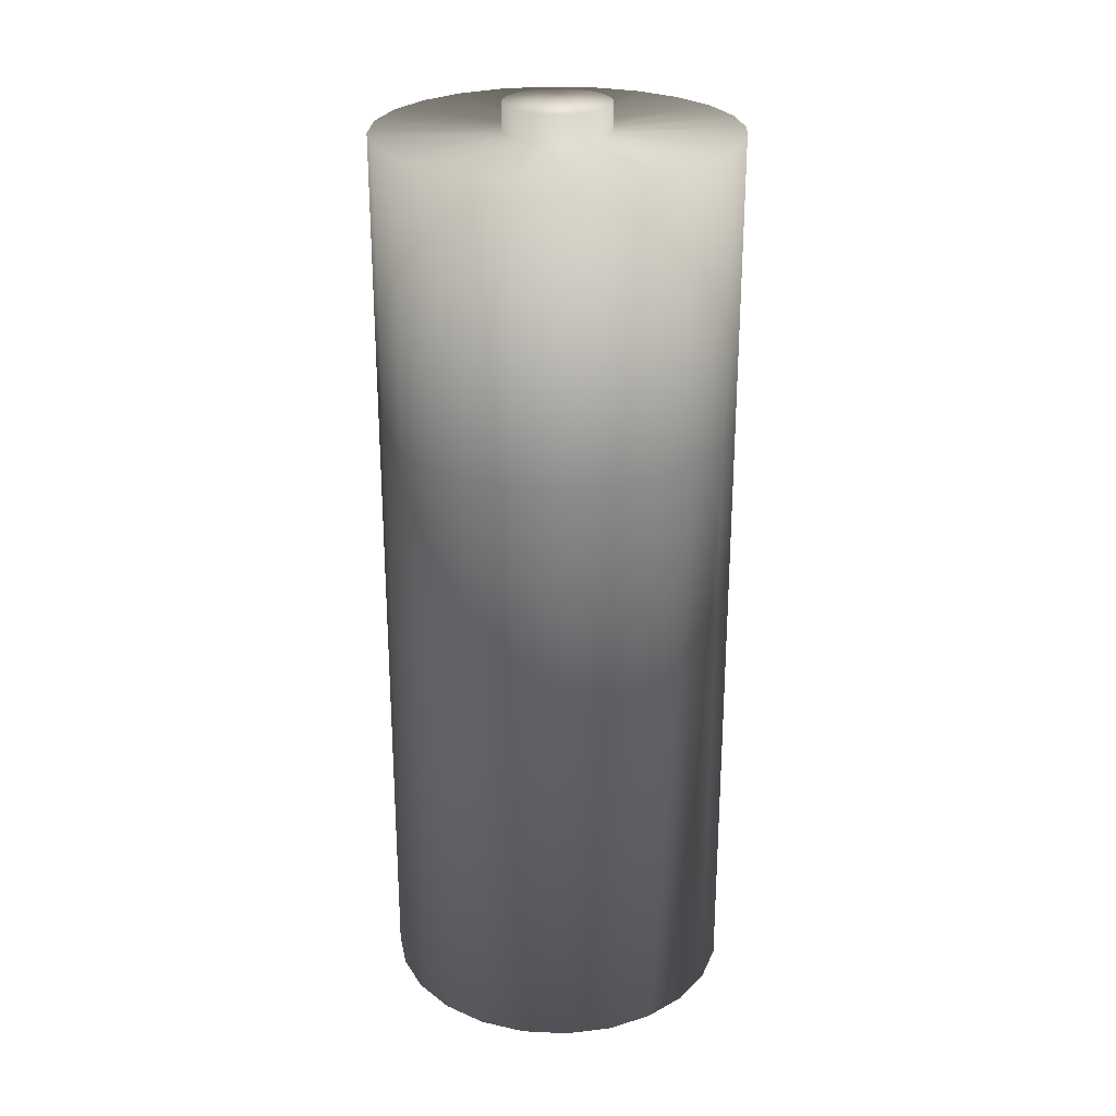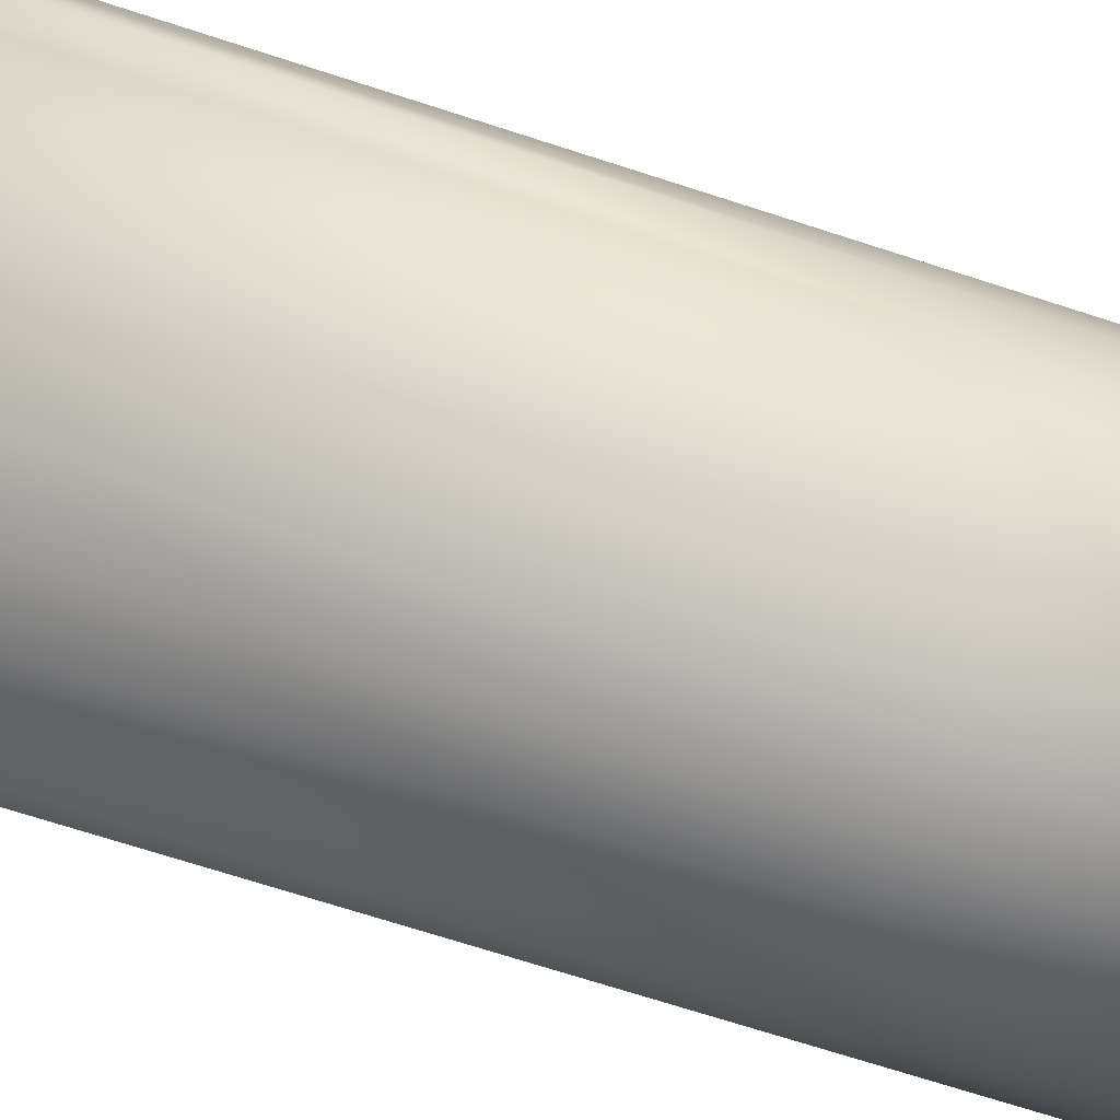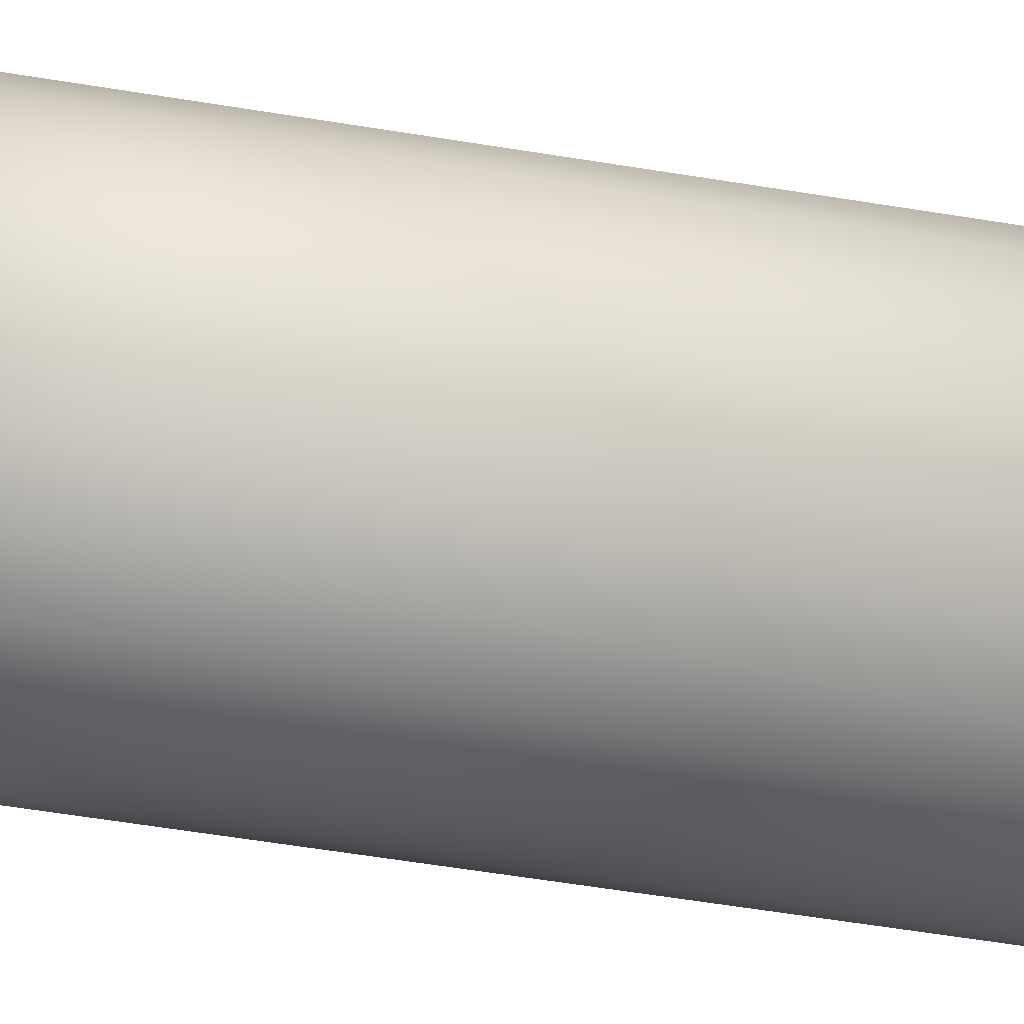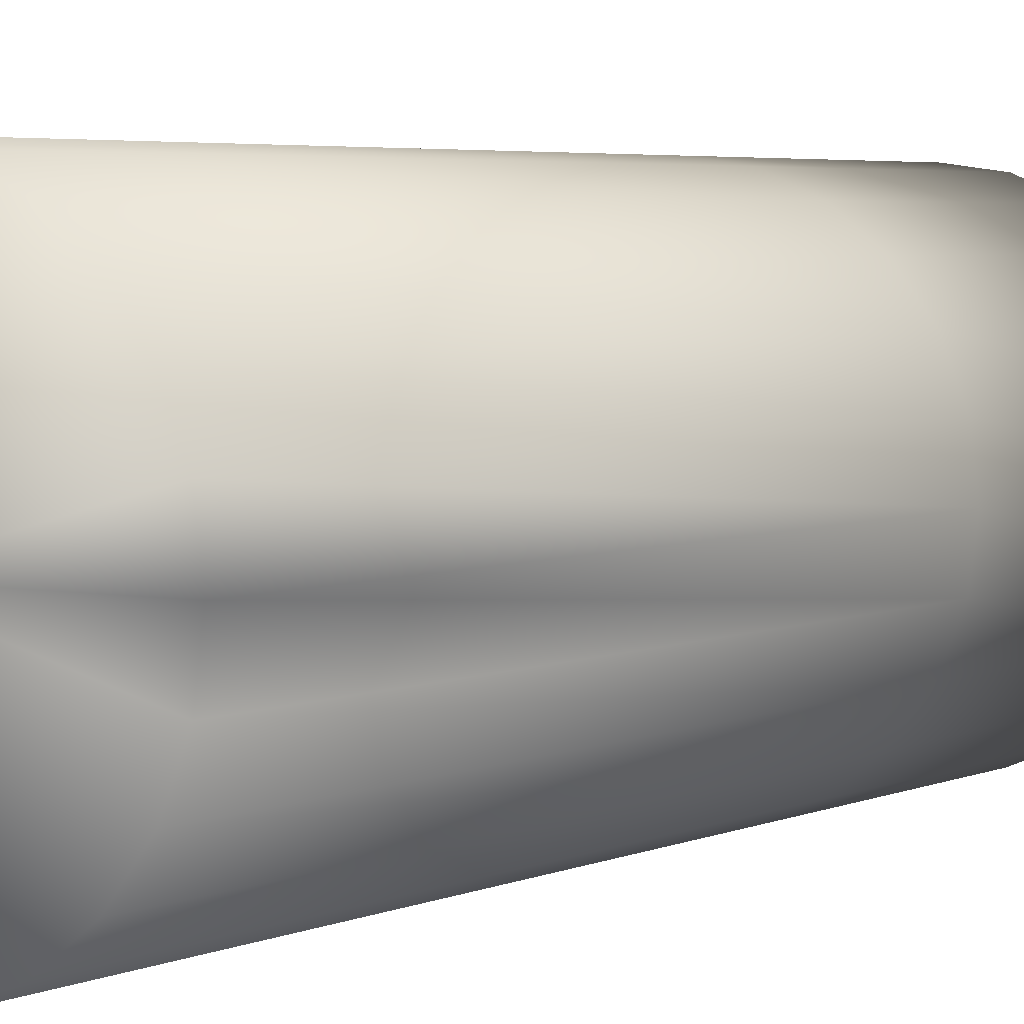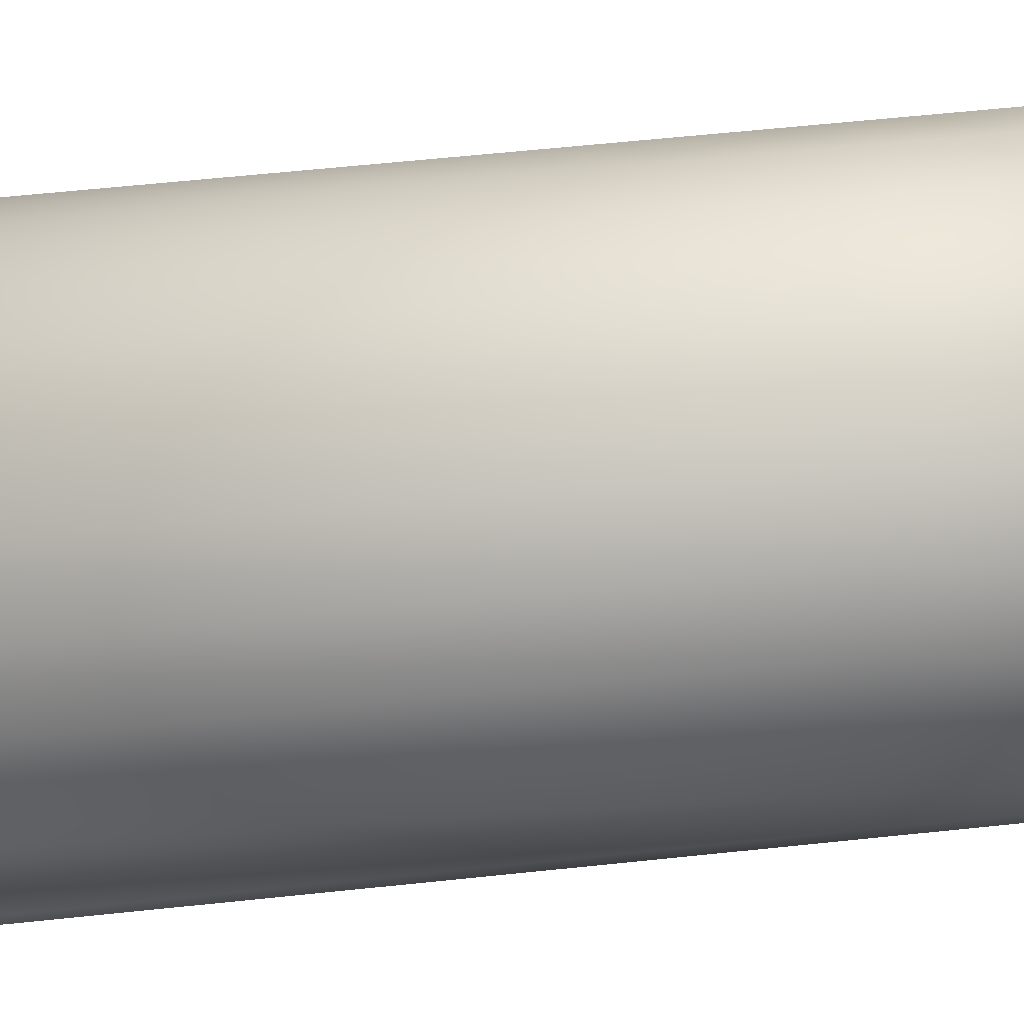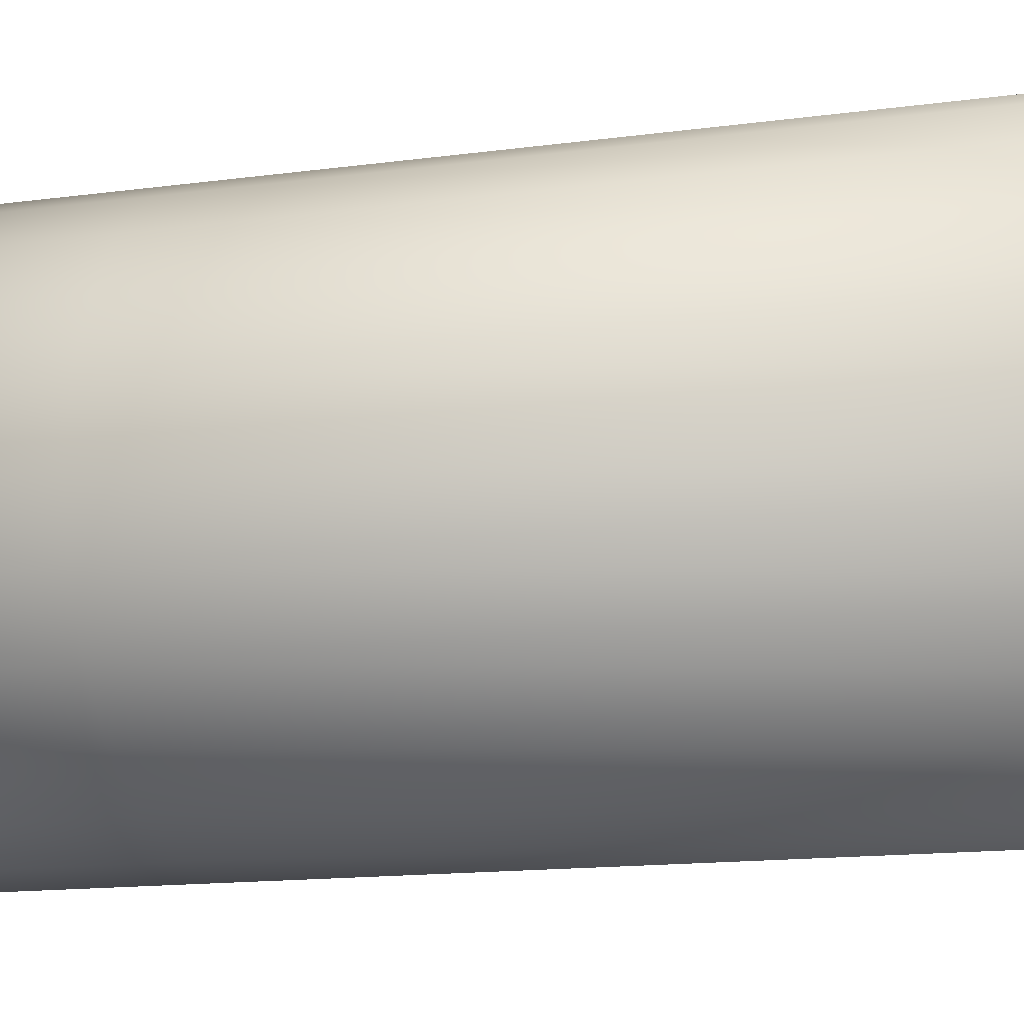
<metadata>
{"format":"obj","ext":"obj","renderer":"f3d","projection":"perspective","resolution":1024,"background":"white","views":[{"elev":26.1,"azim":41.8,"up":"+Y"},{"elev":-67.5,"azim":71.7,"up":"+Z"},{"elev":-62.8,"azim":-99.2,"up":"+Z"},{"elev":3.9,"azim":33.9,"up":"+Z"},{"elev":57.1,"azim":83.6,"up":"+Z"},{"elev":-11.0,"azim":-68.7,"up":"+Z"}]}
</metadata>
<code>
o Cylinder.006
v -18.05 1.215 -1.97
v -18.05 2.039 -2.017
v -18.04 2.039 -2.015
v -18.03 2.039 -2.01
v -18.02 2.039 -2.003
v -18.01 2.039 -1.993
v -18 2.039 -1.982
v -18 2.039 -1.97
v -18 2.039 -1.957
v -18.01 2.039 -1.946
v -18.02 2.039 -1.936
v -18.03 2.039 -1.929
v -18.04 2.039 -1.924
v -18.05 2.039 -1.922
v -18.06 2.039 -1.924
v -18.07 2.039 -1.929
v -18.08 2.039 -1.936
v -18.09 2.039 -1.946
v -18.1 2.039 -1.957
v -18.1 2.039 -1.97
v -18.1 2.039 -1.982
v -18.09 2.039 -1.993
v -18.08 2.039 -2.003
v -17.89 1.215 -1.97
v -18.07 2.039 -2.01
v -18.05 1.215 -1.97
v -18.06 2.039 -2.015
v -18.01 2.039 -2.124
v -18.05 2.039 -2.13
v -17.97 2.039 -2.108
v -17.94 2.039 -2.083
v -17.91 2.039 -2.05
v -17.9 2.039 -2.011
v -17.89 2.039 -1.97
v -17.9 2.039 -1.928
v -17.91 2.039 -1.89
v -17.94 2.039 -1.856
v -17.97 2.039 -1.831
v -18.01 2.039 -1.815
v -18.05 2.039 -1.81
v -18.09 2.039 -1.815
v -18.13 2.039 -1.831
v -18.16 2.039 -1.856
v -18.19 2.039 -1.89
v -18.2 2.039 -1.928
v -18.21 2.039 -1.97
v -18.2 2.039 -2.011
v -18.19 2.039 -2.05
v -18.16 2.039 -2.083
v -18.13 2.039 -2.108
v -18.09 2.039 -2.124
v -18.05 2.064 -1.97
v -18.05 1.78 -2.13
v -18.01 1.78 -2.124
v -17.97 1.78 -2.108
v -17.94 1.78 -2.083
v -17.91 1.78 -2.05
v -17.9 1.78 -2.011
v -17.89 1.78 -1.97
v -17.9 1.78 -1.928
v -17.91 1.78 -1.89
v -17.94 1.78 -1.856
v -17.97 1.78 -1.831
v -18.01 1.78 -1.815
v -18.05 1.78 -1.81
v -18.09 1.78 -1.815
v -18.13 1.78 -1.831
v -18.16 1.78 -1.856
v -18.19 1.78 -1.89
v -18.2 1.78 -1.928
v -18.21 1.78 -1.97
v -18.2 1.78 -2.011
v -18.19 1.78 -2.05
v -18.16 1.78 -2.083
v -18.13 1.78 -2.108
v -18.09 1.78 -2.124
v -18.04 2.064 -2.015
v -18.05 2.064 -2.017
v -18.03 2.064 -2.01
v -18.02 2.064 -2.003
v -18.01 2.064 -1.993
v -18 2.064 -1.982
v -18 2.064 -1.97
v -18 2.064 -1.957
v -18.01 2.064 -1.946
v -18.02 2.064 -1.936
v -18.03 2.064 -1.929
v -18.04 2.064 -1.924
v -18.05 2.064 -1.922
v -18.06 2.064 -1.924
v -18.07 2.064 -1.929
v -18.08 2.064 -1.936
v -18.09 2.064 -1.946
v -18.1 2.064 -1.957
v -18.1 2.064 -1.97
v -18.1 2.064 -1.982
v -18.09 2.064 -1.993
v -18.08 2.064 -2.003
v -18.07 2.064 -2.01
v -18.06 2.064 -2.015
v -18.05 1.215 -2.13
v -18.01 1.215 -2.124
v -17.97 1.215 -2.108
v -17.94 1.215 -2.083
v -17.91 1.215 -2.05
v -17.9 1.215 -2.011
v -17.89 1.215 -1.97
v -17.9 1.215 -1.928
v -17.91 1.215 -1.89
v -17.94 1.215 -1.856
v -17.97 1.215 -1.831
v -18.01 1.215 -1.815
v -18.05 1.215 -1.81
v -18.09 1.215 -1.815
v -18.13 1.215 -1.831
v -18.16 1.215 -1.856
v -18.19 1.215 -1.89
v -18.2 1.215 -1.928
v -18.21 1.215 -1.97
v -18.2 1.215 -2.011
v -18.19 1.215 -2.05
v -18.16 1.215 -2.083
v -18.13 1.215 -2.108
v -18.09 1.215 -2.124
g Cylinder.006_Cylinder.006_Pilha.005
f 29 54 53
f 28 55 54
f 30 56 55
f 31 57 56
f 32 58 57
f 33 59 58
f 34 60 59
f 35 61 60
f 36 62 61
f 37 63 62
f 38 64 63
f 39 65 64
f 40 66 65
f 41 67 66
f 42 68 67
f 43 69 68
f 44 70 69
f 45 71 70
f 46 72 71
f 47 73 72
f 48 74 73
f 49 75 74
f 7 83 8
f 50 76 75
f 51 53 76
f 2 28 29
f 4 28 3
f 5 30 4
f 6 31 5
f 6 33 32
f 7 34 33
f 8 35 34
f 10 35 9
f 11 36 10
f 12 37 11
f 13 38 12
f 14 39 13
f 15 40 14
f 16 41 15
f 16 43 42
f 18 43 17
f 19 44 18
f 20 45 19
f 20 47 46
f 22 47 21
f 23 48 22
f 25 49 23
f 25 51 50
f 2 51 27
f 22 98 23
f 16 90 91
f 9 83 84
f 25 98 99
f 16 92 17
f 9 85 10
f 25 100 27
f 2 77 3
f 17 93 18
f 10 86 11
f 2 100 78
f 3 79 4
f 18 94 19
f 11 87 12
f 4 80 5
f 19 95 20
f 13 87 88
f 5 81 6
f 20 96 21
f 14 88 89
f 6 82 7
f 21 97 22
f 15 89 90
f 76 101 124
f 75 124 123
f 74 123 122
f 73 122 121
f 72 121 120
f 71 120 119
f 70 119 118
f 69 118 117
f 68 117 116
f 67 116 115
f 66 115 114
f 65 114 113
f 64 113 112
f 63 112 111
f 62 111 110
f 61 110 109
f 60 109 108
f 59 108 107
f 58 107 106
f 57 106 105
f 56 105 104
f 55 104 103
f 54 103 102
f 53 102 101
f 52 77 78
f 52 79 77
f 52 80 79
f 52 81 80
f 52 82 81
f 52 83 82
f 52 84 83
f 52 85 84
f 52 86 85
f 52 87 86
f 52 88 87
f 52 89 88
f 52 90 89
f 52 91 90
f 52 92 91
f 52 93 92
f 52 94 93
f 52 95 94
f 52 96 95
f 52 97 96
f 52 98 97
f 52 99 98
f 52 100 99
f 52 78 100
f 1 101 102
f 1 102 103
f 1 103 104
f 1 104 105
f 1 105 106
f 1 106 107
f 1 107 108
f 1 108 109
f 1 109 110
f 1 110 111
f 1 111 112
f 1 112 113
f 1 113 114
f 1 114 115
f 1 115 116
f 1 116 117
f 1 117 118
f 1 118 119
f 1 119 120
f 1 120 121
f 1 121 122
f 1 122 123
f 1 123 124
f 1 124 101
f 107 26 24
f 29 28 54
f 28 30 55
f 30 31 56
f 31 32 57
f 32 33 58
f 33 34 59
f 34 35 60
f 35 36 61
f 36 37 62
f 37 38 63
f 38 39 64
f 39 40 65
f 40 41 66
f 41 42 67
f 42 43 68
f 43 44 69
f 44 45 70
f 45 46 71
f 46 47 72
f 47 48 73
f 48 49 74
f 49 50 75
f 7 82 83
f 50 51 76
f 51 29 53
f 2 3 28
f 4 30 28
f 5 31 30
f 6 32 31
f 6 7 33
f 7 8 34
f 8 9 35
f 10 36 35
f 11 37 36
f 12 38 37
f 13 39 38
f 14 40 39
f 15 41 40
f 16 42 41
f 16 17 43
f 18 44 43
f 19 45 44
f 20 46 45
f 20 21 47
f 22 48 47
f 23 49 48
f 25 50 49
f 25 27 51
f 2 29 51
f 22 97 98
f 16 15 90
f 9 8 83
f 25 23 98
f 16 91 92
f 9 84 85
f 25 99 100
f 2 78 77
f 17 92 93
f 10 85 86
f 2 27 100
f 3 77 79
f 18 93 94
f 11 86 87
f 4 79 80
f 19 94 95
f 13 12 87
f 5 80 81
f 20 95 96
f 14 13 88
f 6 81 82
f 21 96 97
f 15 14 89
f 76 53 101
f 75 76 124
f 74 75 123
f 73 74 122
f 72 73 121
f 71 72 120
f 70 71 119
f 69 70 118
f 68 69 117
f 67 68 116
f 66 67 115
f 65 66 114
f 64 65 113
f 63 64 112
f 62 63 111
f 61 62 110
f 60 61 109
f 59 60 108
f 58 59 107
f 57 58 106
f 56 57 105
f 55 56 104
f 54 55 103
f 53 54 102
f 107 1 26

</code>
